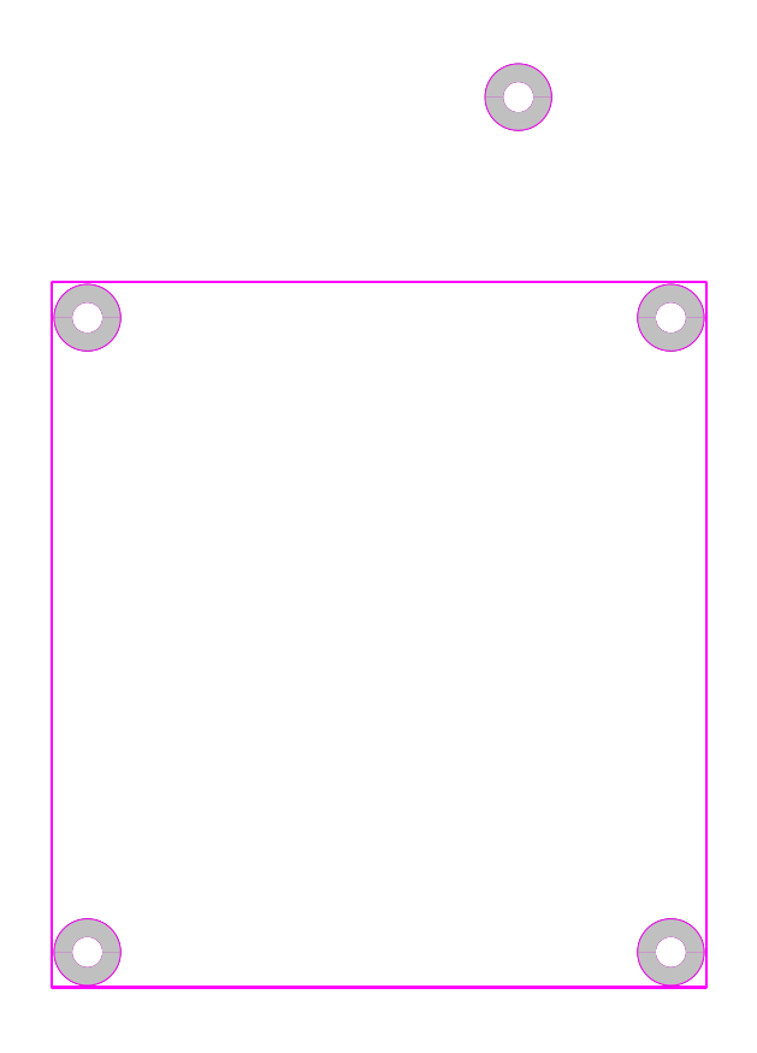
<metadata>
{"format":"dxf","ext":"dxf","renderer":"ezdxf+matplotlib","layout":"modelspace","background":"white","min_lineweight":24,"dpi":150}
</metadata>
<code>
0
SECTION
2
ENTITIES
0
POLYLINE
8
KEEPOUTLAYER
66
     1
10
0
20
0
30
0
40
0.01
41
0.01
75
     8
0
VERTEX
8
KEEPOUTLAYER
10
6.366
20
7.539
30
0
0
VERTEX
8
KEEPOUTLAYER
10
6.366
20
10.3
30
0
0
SEQEND
8
0
0
POLYLINE
8
KEEPOUTLAYER
66
     1
10
0
20
0
30
0
70
     1
40
0.005
41
0.005
75
     8
0
VERTEX
8
KEEPOUTLAYER
10
6.364
20
7.539
30
0
42
1
0
VERTEX
8
KEEPOUTLAYER
10
6.369
20
7.539
30
0
42
1
0
SEQEND
8
0
0
POLYLINE
8
KEEPOUTLAYER
66
     1
10
0
20
0
30
0
70
     1
40
0.005
41
0.005
75
     8
0
VERTEX
8
KEEPOUTLAYER
10
6.364
20
10.3
30
0
42
1
0
VERTEX
8
KEEPOUTLAYER
10
6.369
20
10.3
30
0
42
1
0
SEQEND
8
0
0
POLYLINE
8
KEEPOUTLAYER
66
     1
10
0
20
0
30
0
40
0.01
41
0.01
75
     8
0
VERTEX
8
KEEPOUTLAYER
10
6.366
20
10.3
30
0
0
VERTEX
8
KEEPOUTLAYER
10
8.925
20
10.3
30
0
0
SEQEND
8
0
0
POLYLINE
8
KEEPOUTLAYER
66
     1
10
0
20
0
30
0
70
     1
40
0.005
41
0.005
75
     8
0
VERTEX
8
KEEPOUTLAYER
10
6.364
20
10.3
30
0
42
1
0
VERTEX
8
KEEPOUTLAYER
10
6.369
20
10.3
30
0
42
1
0
SEQEND
8
0
0
POLYLINE
8
KEEPOUTLAYER
66
     1
10
0
20
0
30
0
70
     1
40
0.005
41
0.005
75
     8
0
VERTEX
8
KEEPOUTLAYER
10
8.923
20
10.3
30
0
42
1
0
VERTEX
8
KEEPOUTLAYER
10
8.928
20
10.3
30
0
42
1
0
SEQEND
8
0
0
POLYLINE
8
KEEPOUTLAYER
66
     1
10
0
20
0
30
0
40
0.01
41
0.01
75
     8
0
VERTEX
8
KEEPOUTLAYER
10
8.925
20
7.539
30
0
0
VERTEX
8
KEEPOUTLAYER
10
8.925
20
10.3
30
0
0
SEQEND
8
0
0
POLYLINE
8
KEEPOUTLAYER
66
     1
10
0
20
0
30
0
70
     1
40
0.005
41
0.005
75
     8
0
VERTEX
8
KEEPOUTLAYER
10
8.923
20
7.539
30
0
42
1
0
VERTEX
8
KEEPOUTLAYER
10
8.928
20
7.539
30
0
42
1
0
SEQEND
8
0
0
POLYLINE
8
KEEPOUTLAYER
66
     1
10
0
20
0
30
0
70
     1
40
0.005
41
0.005
75
     8
0
VERTEX
8
KEEPOUTLAYER
10
8.923
20
10.3
30
0
42
1
0
VERTEX
8
KEEPOUTLAYER
10
8.928
20
10.3
30
0
42
1
0
SEQEND
8
0
0
POLYLINE
8
KEEPOUTLAYER
66
     1
10
0
20
0
30
0
40
0.01
41
0.01
75
     8
0
VERTEX
8
KEEPOUTLAYER
10
6.366
20
7.539
30
0
0
VERTEX
8
KEEPOUTLAYER
10
8.925
20
7.539
30
0
0
SEQEND
8
0
0
POLYLINE
8
KEEPOUTLAYER
66
     1
10
0
20
0
30
0
70
     1
40
0.005
41
0.005
75
     8
0
VERTEX
8
KEEPOUTLAYER
10
6.364
20
7.539
30
0
42
1
0
VERTEX
8
KEEPOUTLAYER
10
6.369
20
7.539
30
0
42
1
0
SEQEND
8
0
0
POLYLINE
8
KEEPOUTLAYER
66
     1
10
0
20
0
30
0
70
     1
40
0.005
41
0.005
75
     8
0
VERTEX
8
KEEPOUTLAYER
10
8.923
20
7.539
30
0
42
1
0
VERTEX
8
KEEPOUTLAYER
10
8.928
20
7.539
30
0
42
1
0
SEQEND
8
0
0
POLYLINE
8
TOPSOLDER
66
     1
10
0
20
0
30
0
70
     1
40
0.0729
41
0.0729
75
     8
0
VERTEX
8
TOPSOLDER
10
8.095
20
11.02
30
0
42
1
0
VERTEX
8
TOPSOLDER
10
8.286
20
11.02
30
0
42
1
0
SEQEND
8
0
0
POLYLINE
8
BOTTOMSOLDER
66
     1
10
0
20
0
30
0
70
     1
40
0.0729
41
0.0729
75
     8
0
VERTEX
8
BOTTOMSOLDER
10
8.095
20
11.02
30
0
42
1
0
VERTEX
8
BOTTOMSOLDER
10
8.286
20
11.02
30
0
42
1
0
SEQEND
8
0
0
POLYLINE
8
MULTILAYER
66
     1
10
0
20
0
30
0
70
     1
40
0.0689
41
0.0689
75
     8
0
VERTEX
8
MULTILAYER
10
8.097
20
11.02
30
0
42
1
0
VERTEX
8
MULTILAYER
10
8.284
20
11.02
30
0
42
1
0
SEQEND
8
0
0
POLYLINE
8
TOPSOLDER
66
     1
10
0
20
0
30
0
70
     1
40
0.0729
41
0.0729
75
     8
0
VERTEX
8
TOPSOLDER
10
6.408
20
10.16
30
0
42
1
0
VERTEX
8
TOPSOLDER
10
6.599
20
10.16
30
0
42
1
0
SEQEND
8
0
0
POLYLINE
8
BOTTOMSOLDER
66
     1
10
0
20
0
30
0
70
     1
40
0.0729
41
0.0729
75
     8
0
VERTEX
8
BOTTOMSOLDER
10
6.408
20
10.16
30
0
42
1
0
VERTEX
8
BOTTOMSOLDER
10
6.599
20
10.16
30
0
42
1
0
SEQEND
8
0
0
POLYLINE
8
MULTILAYER
66
     1
10
0
20
0
30
0
70
     1
40
0.0689
41
0.0689
75
     8
0
VERTEX
8
MULTILAYER
10
6.41
20
10.16
30
0
42
1
0
VERTEX
8
MULTILAYER
10
6.597
20
10.16
30
0
42
1
0
SEQEND
8
0
0
POLYLINE
8
TOPSOLDER
66
     1
10
0
20
0
30
0
70
     1
40
0.0729
41
0.0729
75
     8
0
VERTEX
8
TOPSOLDER
10
6.408
20
7.677
30
0
42
1
0
VERTEX
8
TOPSOLDER
10
6.599
20
7.677
30
0
42
1
0
SEQEND
8
0
0
POLYLINE
8
BOTTOMSOLDER
66
     1
10
0
20
0
30
0
70
     1
40
0.0729
41
0.0729
75
     8
0
VERTEX
8
BOTTOMSOLDER
10
6.408
20
7.677
30
0
42
1
0
VERTEX
8
BOTTOMSOLDER
10
6.599
20
7.677
30
0
42
1
0
SEQEND
8
0
0
POLYLINE
8
MULTILAYER
66
     1
10
0
20
0
30
0
70
     1
40
0.0689
41
0.0689
75
     8
0
VERTEX
8
MULTILAYER
10
6.41
20
7.677
30
0
42
1
0
VERTEX
8
MULTILAYER
10
6.597
20
7.677
30
0
42
1
0
SEQEND
8
0
0
POLYLINE
8
TOPSOLDER
66
     1
10
0
20
0
30
0
70
     1
40
0.0729
41
0.0729
75
     8
0
VERTEX
8
TOPSOLDER
10
8.692
20
7.677
30
0
42
1
0
VERTEX
8
TOPSOLDER
10
8.883
20
7.677
30
0
42
1
0
SEQEND
8
0
0
POLYLINE
8
BOTTOMSOLDER
66
     1
10
0
20
0
30
0
70
     1
40
0.0729
41
0.0729
75
     8
0
VERTEX
8
BOTTOMSOLDER
10
8.692
20
7.677
30
0
42
1
0
VERTEX
8
BOTTOMSOLDER
10
8.883
20
7.677
30
0
42
1
0
SEQEND
8
0
0
POLYLINE
8
MULTILAYER
66
     1
10
0
20
0
30
0
70
     1
40
0.0689
41
0.0689
75
     8
0
VERTEX
8
MULTILAYER
10
8.694
20
7.677
30
0
42
1
0
VERTEX
8
MULTILAYER
10
8.881
20
7.677
30
0
42
1
0
SEQEND
8
0
0
POLYLINE
8
TOPSOLDER
66
     1
10
0
20
0
30
0
70
     1
40
0.0729
41
0.0729
75
     8
0
VERTEX
8
TOPSOLDER
10
8.692
20
10.16
30
0
42
1
0
VERTEX
8
TOPSOLDER
10
8.883
20
10.16
30
0
42
1
0
SEQEND
8
0
0
POLYLINE
8
BOTTOMSOLDER
66
     1
10
0
20
0
30
0
70
     1
40
0.0729
41
0.0729
75
     8
0
VERTEX
8
BOTTOMSOLDER
10
8.692
20
10.16
30
0
42
1
0
VERTEX
8
BOTTOMSOLDER
10
8.883
20
10.16
30
0
42
1
0
SEQEND
8
0
0
POLYLINE
8
MULTILAYER
66
     1
10
0
20
0
30
0
70
     1
40
0.0689
41
0.0689
75
     8
0
VERTEX
8
MULTILAYER
10
8.694
20
10.16
30
0
42
1
0
VERTEX
8
MULTILAYER
10
8.881
20
10.16
30
0
42
1
0
SEQEND
8
0
0
ENDSEC
0
EOF

</code>
